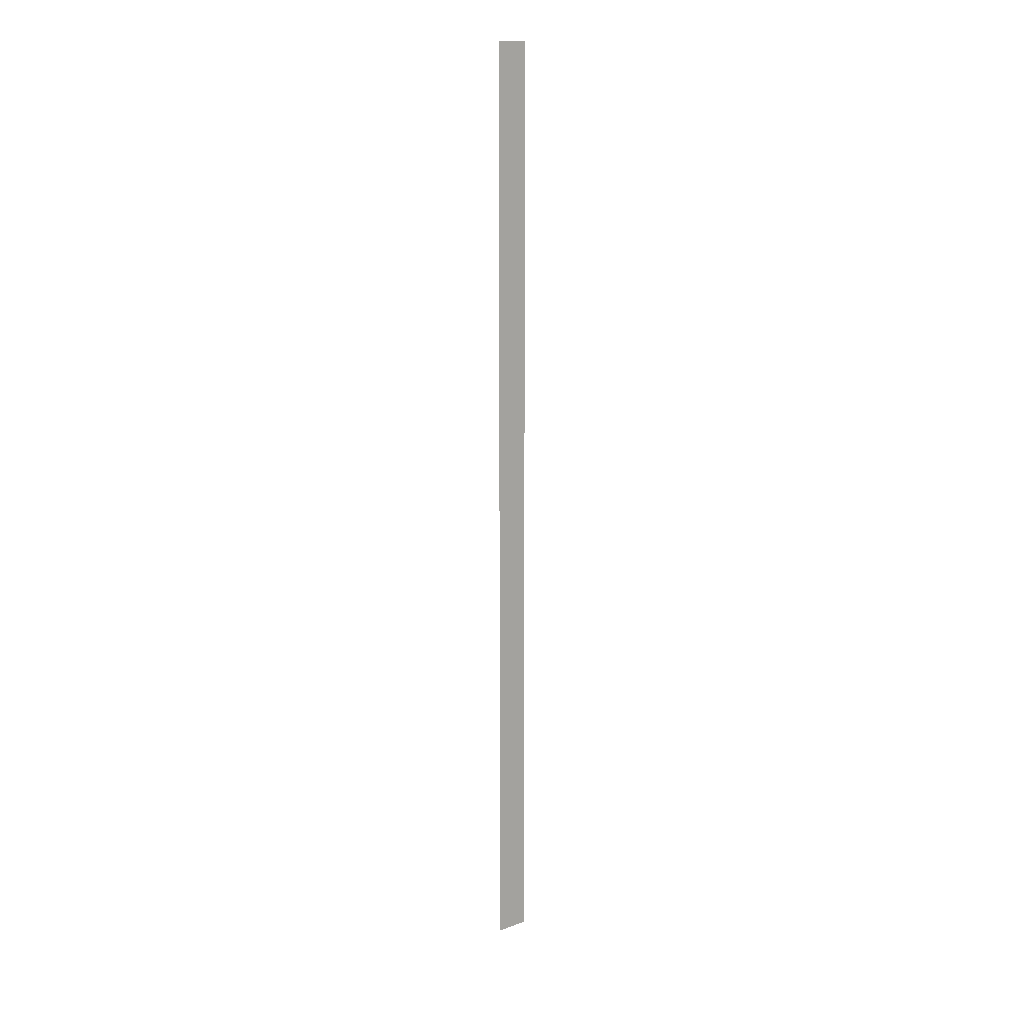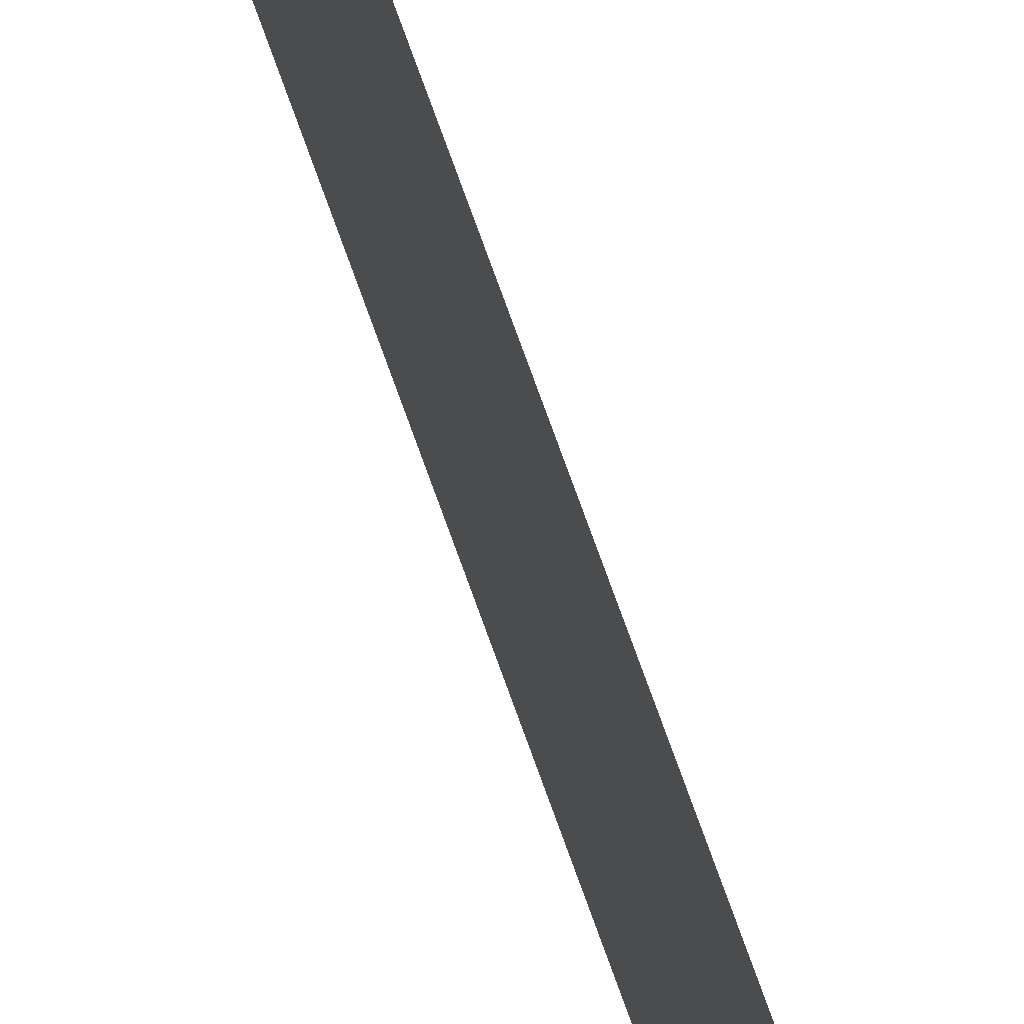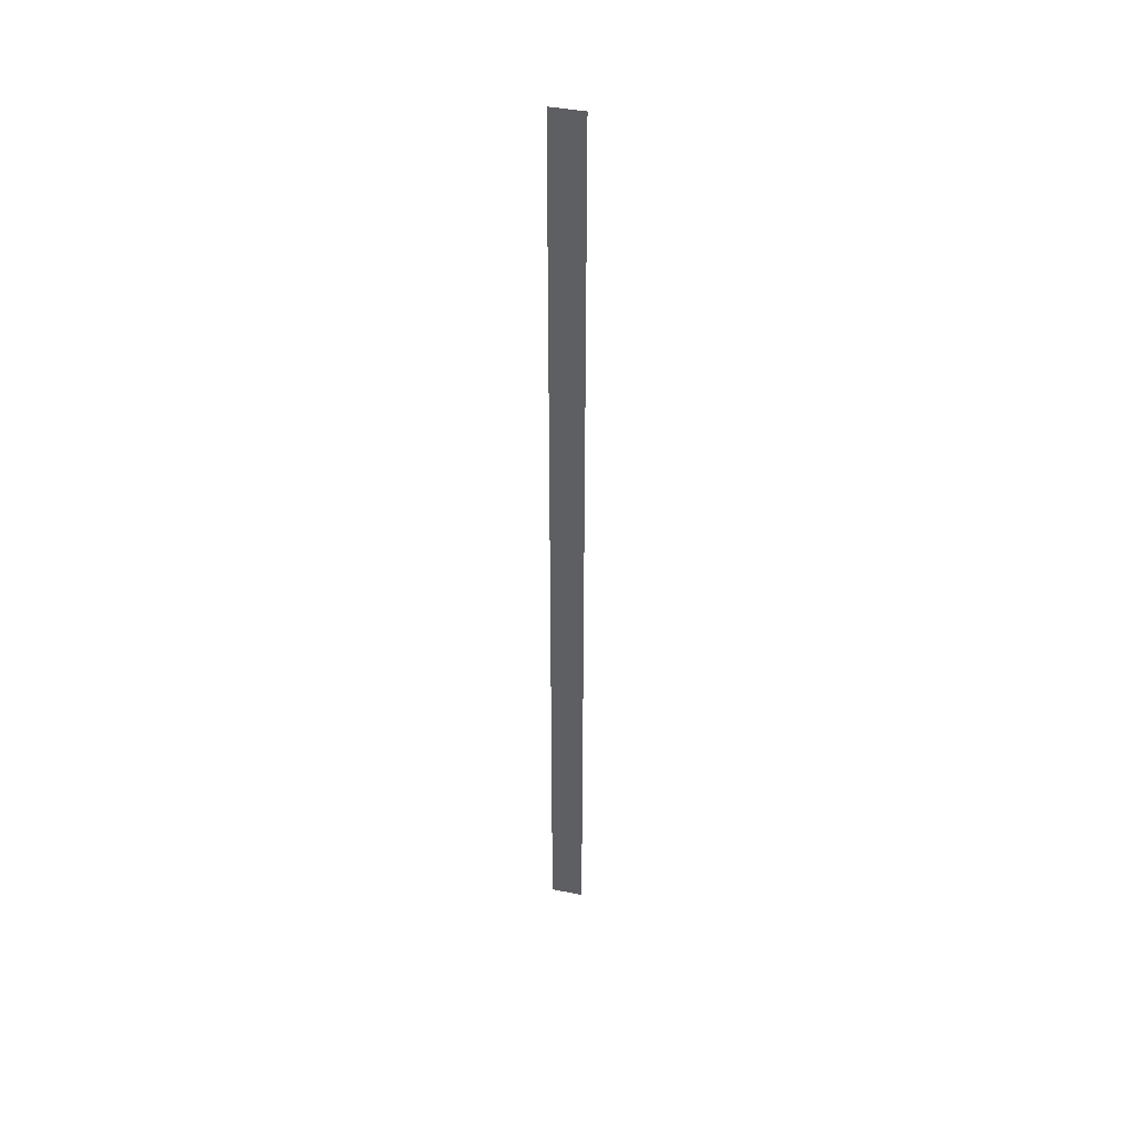
<metadata>
{"format":"obj","ext":"obj","renderer":"f3d","projection":"perspective","resolution":1024,"background":"white","views":[{"elev":14.4,"azim":51.7,"up":"+Z"},{"elev":57.4,"azim":162.6,"up":"+Y"},{"elev":41.0,"azim":104.1,"up":"+Z"}]}
</metadata>
<code>
g Black_Lines_below_geo04
v 1.744e-07 0.09426 2.266
v 1.744e-07 0.09426 -3.151
v 1.744e-07 -0.09426 -3.151
v 1.744e-07 -0.09426 2.266
g Black_Lines_below_geo04_0
f 3 2 1
f 4 3 1

</code>
